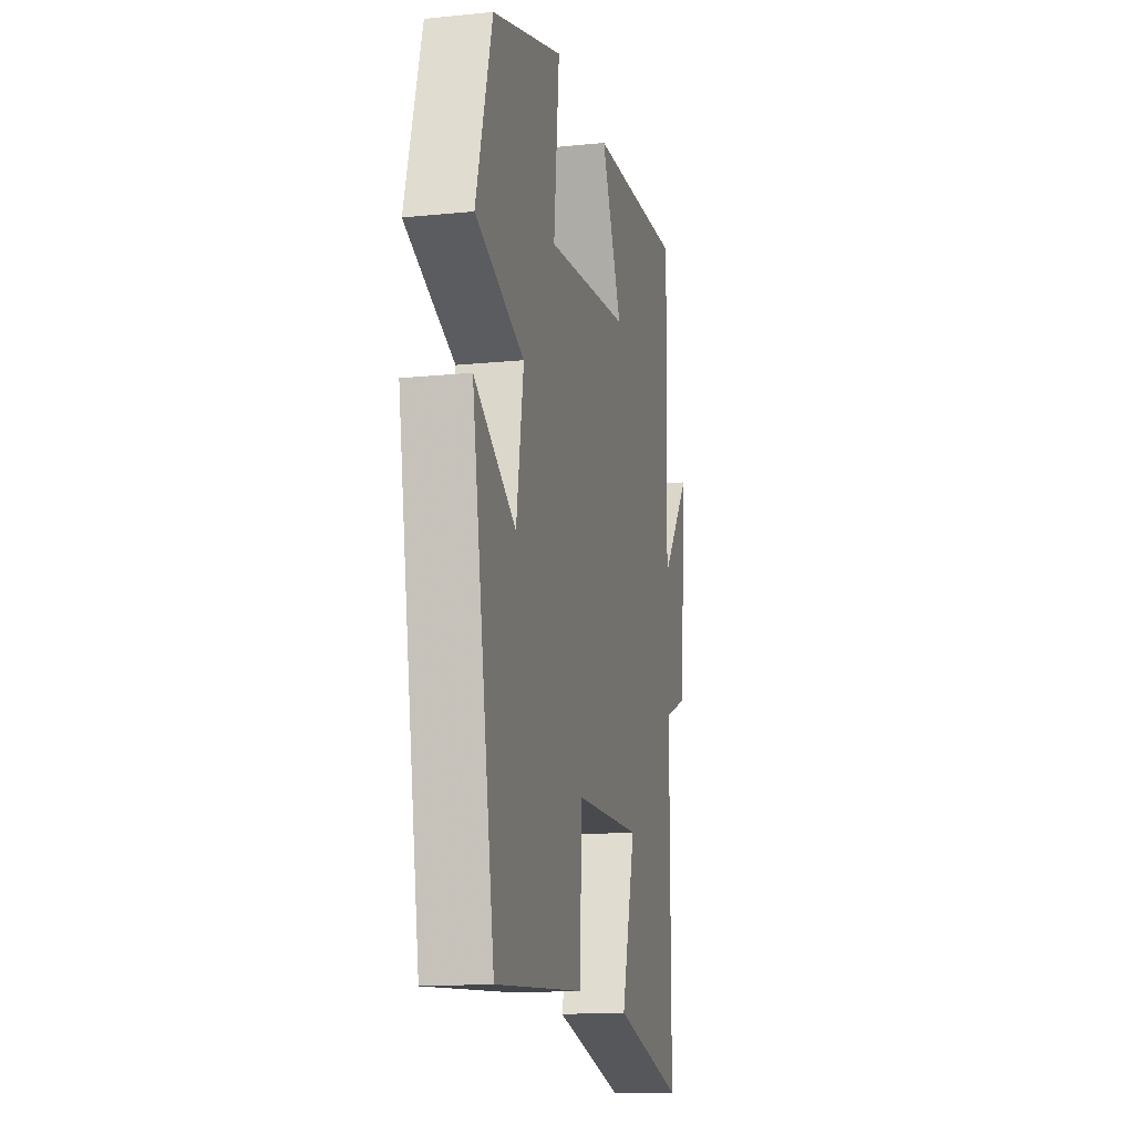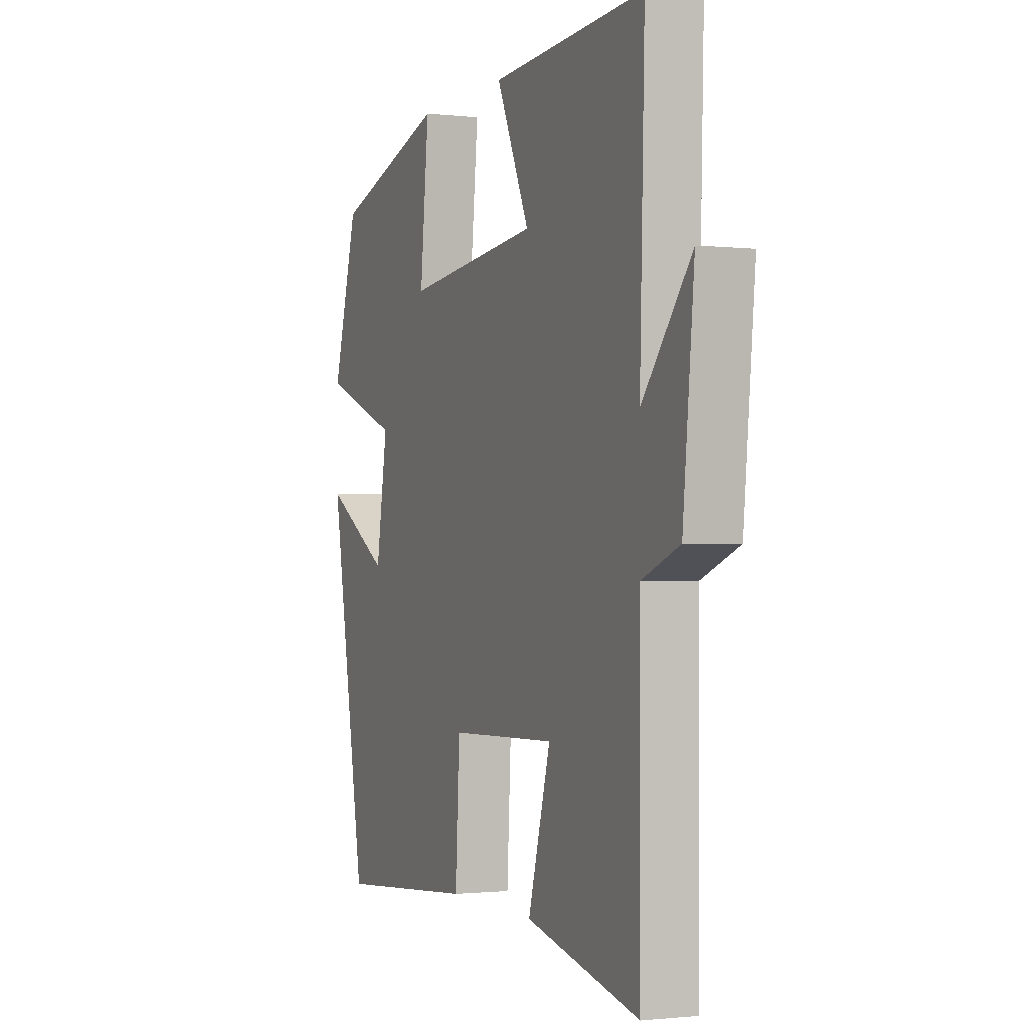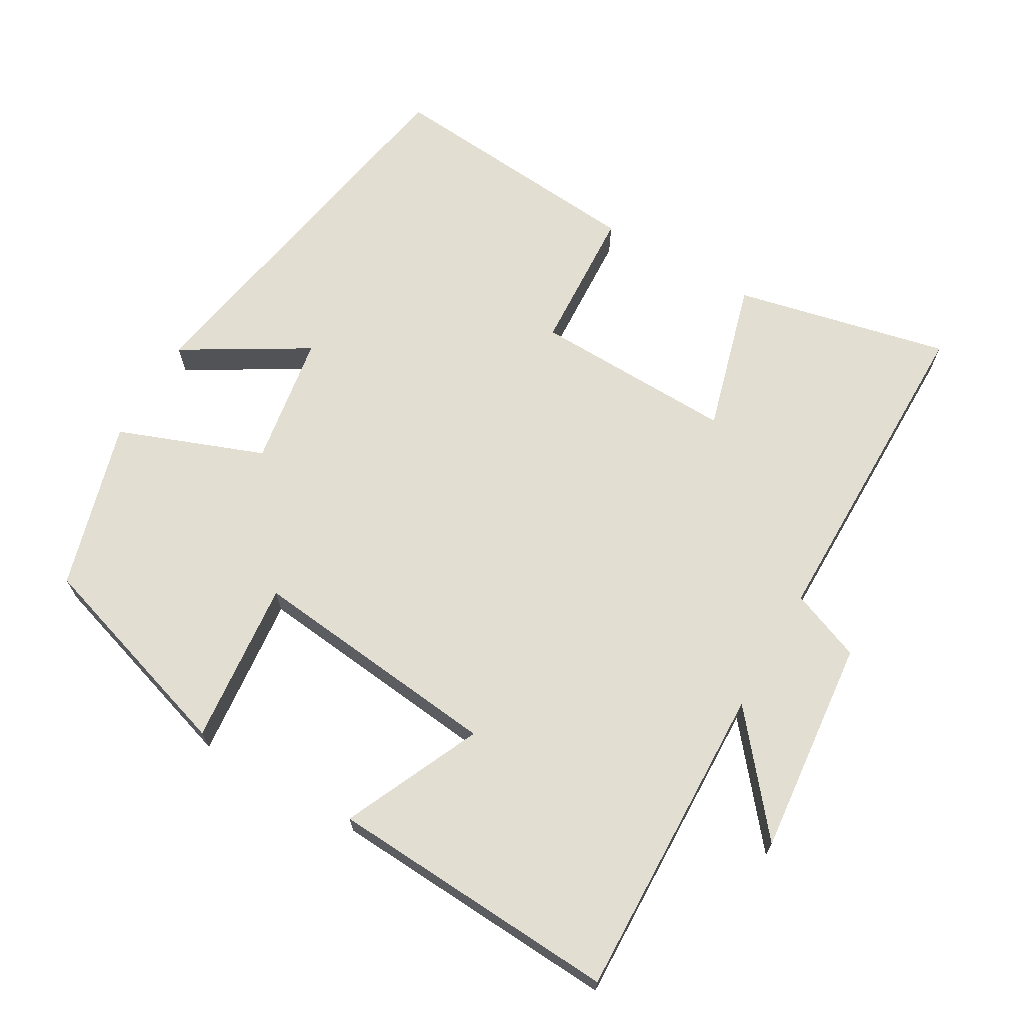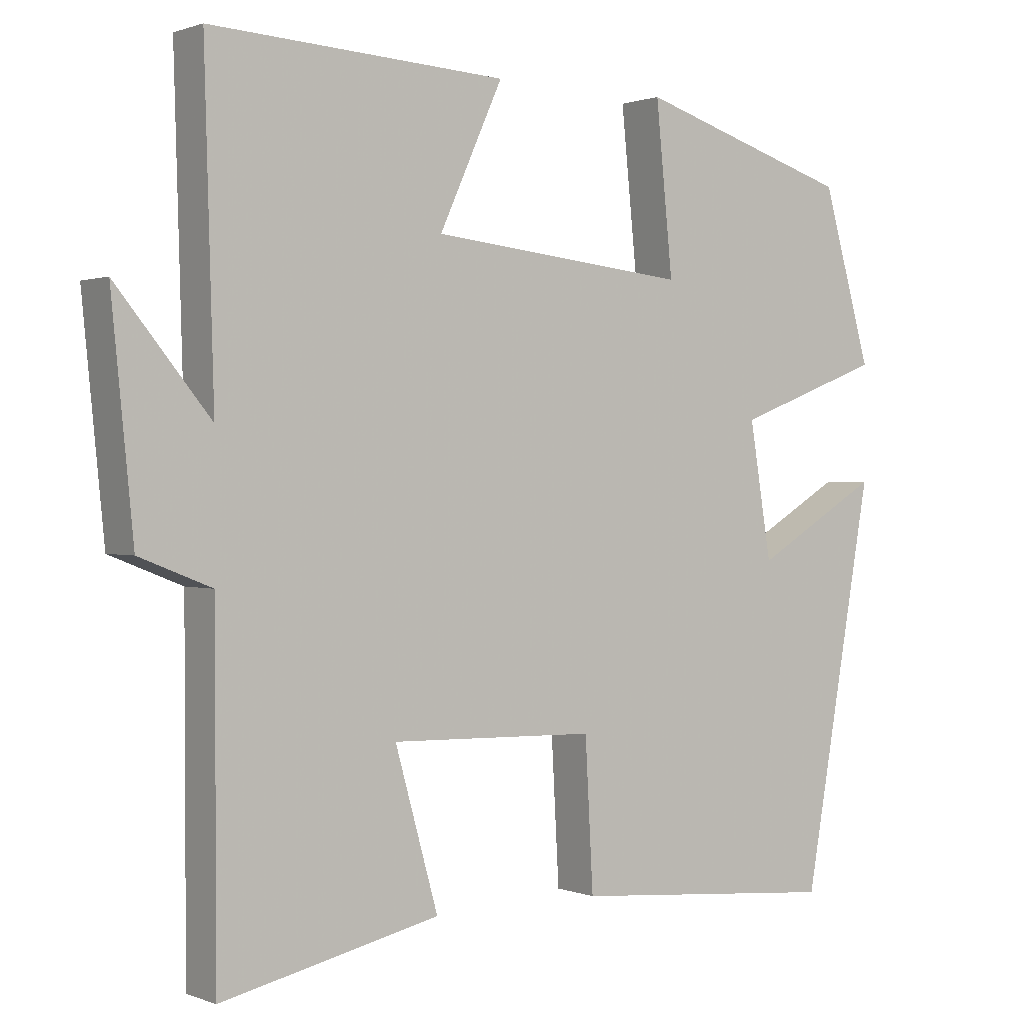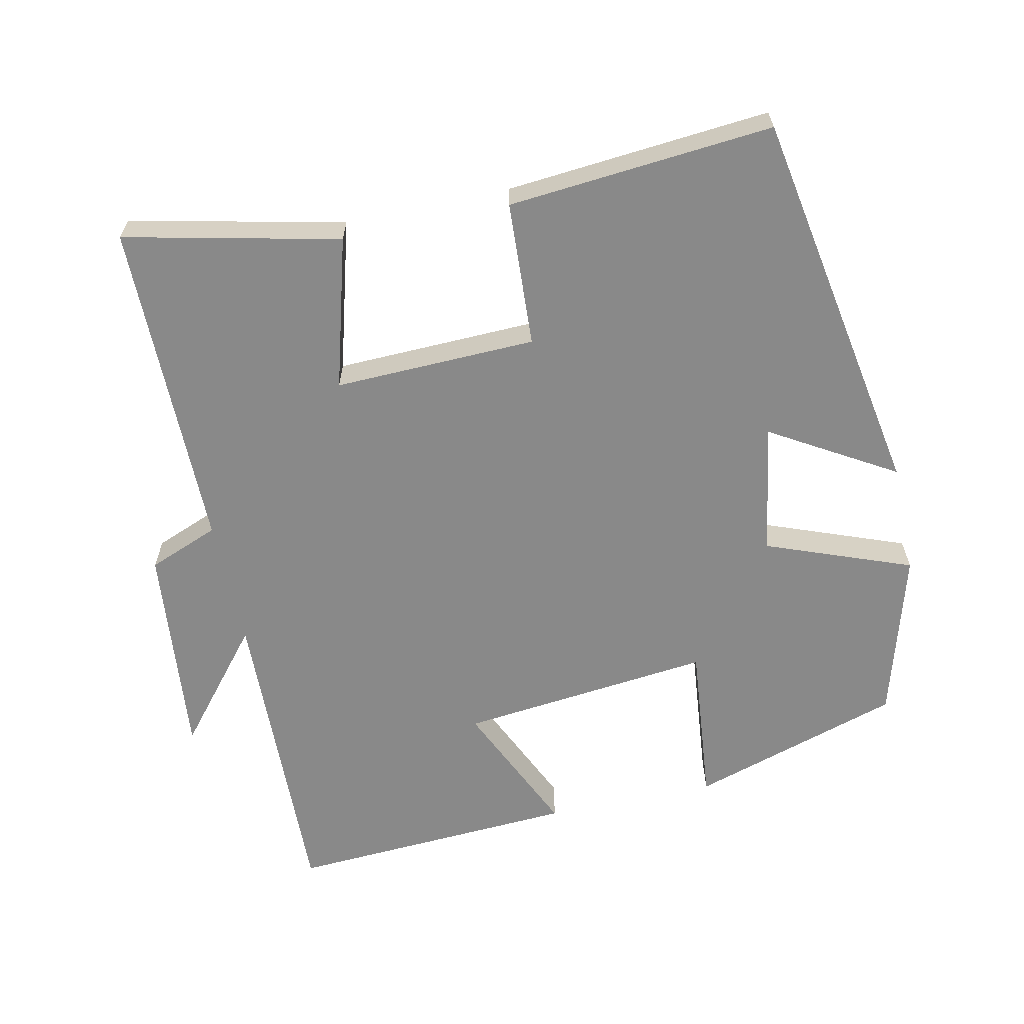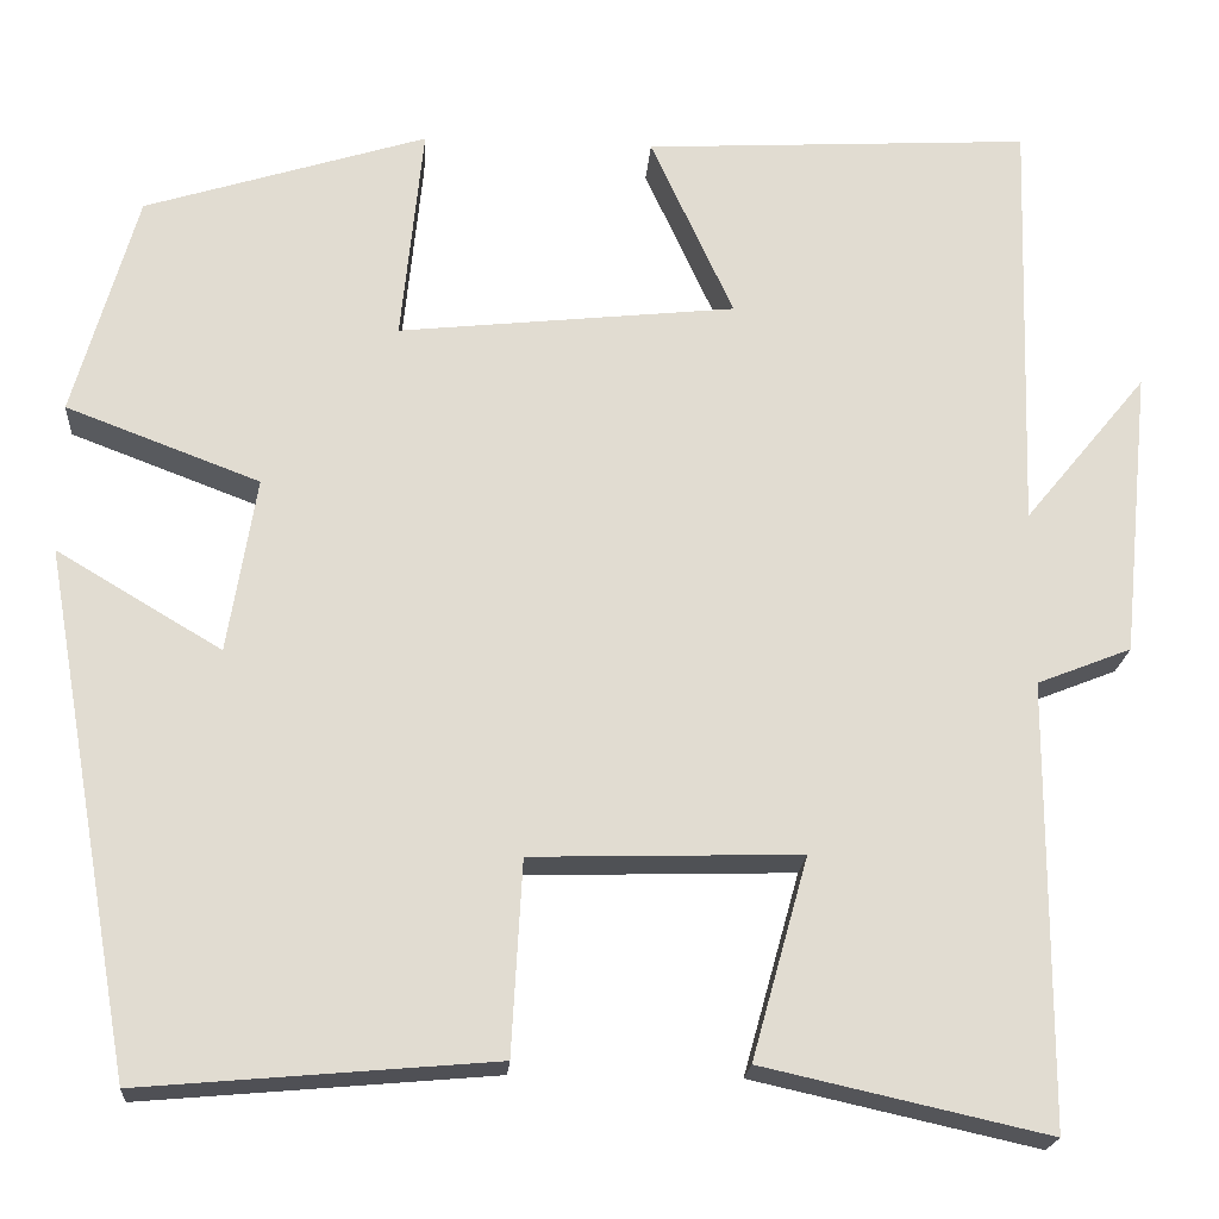
<metadata>
{"format":"obj","ext":"obj","renderer":"f3d","projection":"perspective","resolution":1024,"background":"white","views":[{"elev":-14.8,"azim":-77.7,"up":"+Z"},{"elev":-1.1,"azim":67.3,"up":"+Z"},{"elev":67.8,"azim":30.1,"up":"+Y"},{"elev":0.9,"azim":143.8,"up":"+Z"},{"elev":-63.0,"azim":-167.9,"up":"+Y"},{"elev":-20.2,"azim":-4.2,"up":"+Z"}]}
</metadata>
<code>
v -0.404 0.07 -0.532
v -0.5 0.07 0.014
v -0.327 0.07 -0.089
v -0.297 0.07 0.095
v -0.5 0.07 0.172
v -0.433 0.07 0.407
v -0.137 0.07 0.5
v -0.16 0.07 0.271
v 0.194 0.07 0.309
v 0.107 0.07 0.5
v 0.513 0.07 0.523
v 0.5 0.07 0.081
v 0.629 0.07 0.238
v 0.599 0.07 -0.064
v 0.5 0.07 -0.103
v 0.499 0.07 -0.567
v 0.2 0.07 -0.5
v 0.259 0.07 -0.289
v -0.023 0.07 -0.297
v -0.034 0.07 -0.5
v -0.404 0 -0.532
v -0.5 0 0.014
v -0.327 0 -0.089
v -0.297 0 0.095
v -0.5 0 0.172
v -0.433 0 0.407
v -0.137 0 0.5
v -0.16 0 0.271
v 0.194 0 0.309
v 0.107 0 0.5
v 0.513 0 0.523
v 0.5 0 0.081
v 0.629 0 0.238
v 0.599 0 -0.064
v 0.5 0 -0.103
v 0.499 0 -0.567
v 0.2 0 -0.5
v 0.259 0 -0.289
v -0.023 0 -0.297
v -0.034 0 -0.5
f 19 20 1 2
f 15 16 17 18
f 15 18 19
f 12 13 14 15
f 12 15 19
f 9 10 11 12
f 8 9 12 19
f 5 6 7 8
f 4 5 8
f 3 4 8 19
f 2 3 19
f 22 21 40 39
f 38 37 36 35
f 39 38 35
f 35 34 33 32
f 39 35 32
f 32 31 30 29
f 39 32 29 28
f 28 27 26 25
f 28 25 24
f 39 28 24 23
f 39 23 22
f 1 21 22 2
f 2 22 23 3
f 3 23 24 4
f 4 24 25 5
f 5 25 26 6
f 6 26 27 7
f 7 27 28 8
f 8 28 29 9
f 9 29 30 10
f 10 30 31 11
f 11 31 32 12
f 12 32 33 13
f 13 33 34 14
f 14 34 35 15
f 15 35 36 16
f 16 36 37 17
f 17 37 38 18
f 18 38 39 19
f 19 39 40 20
f 20 40 21 1

</code>
